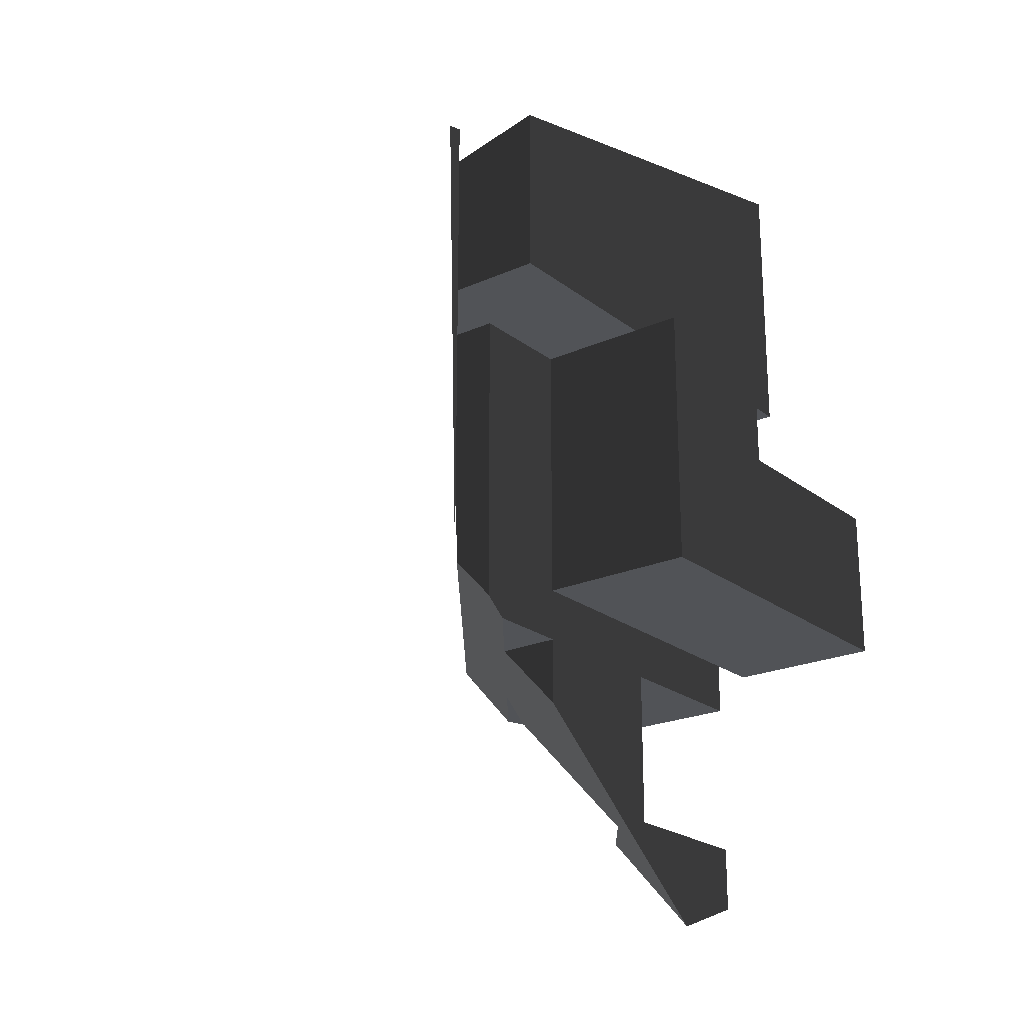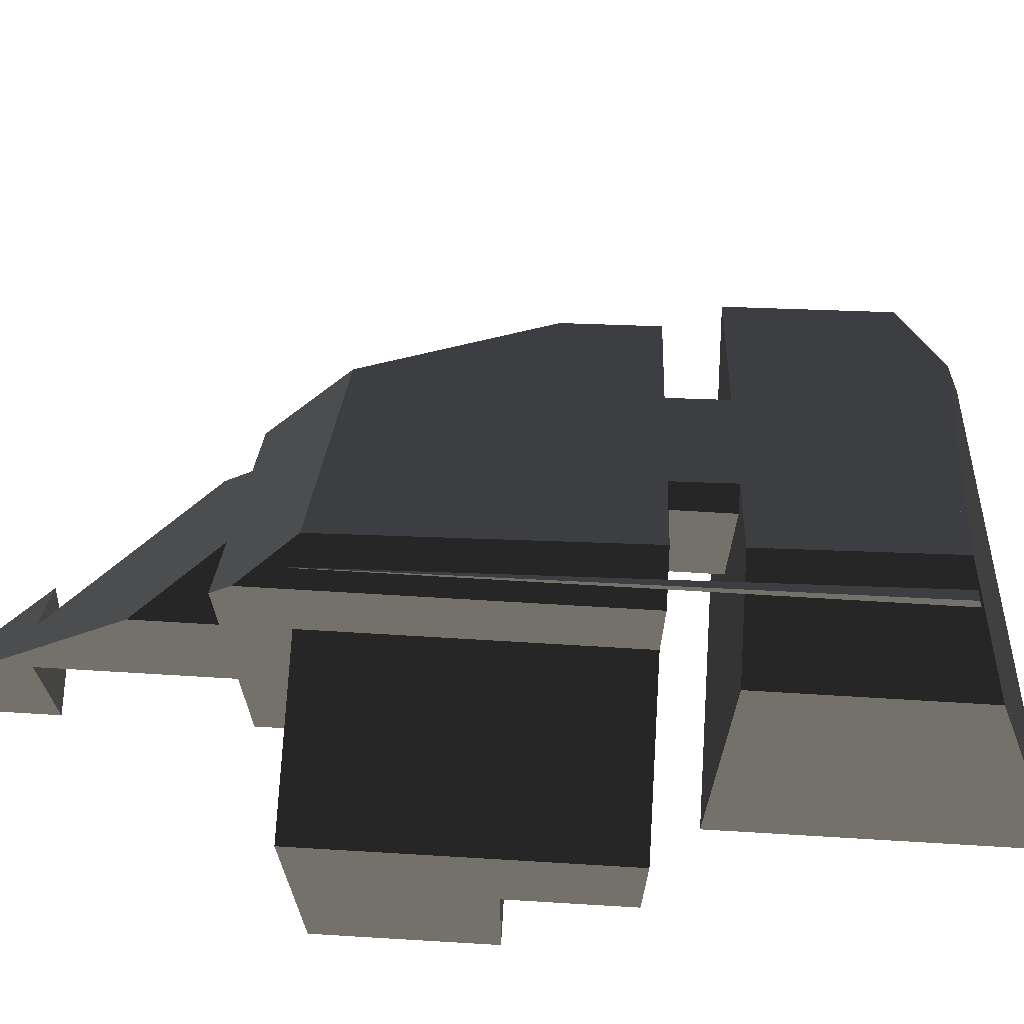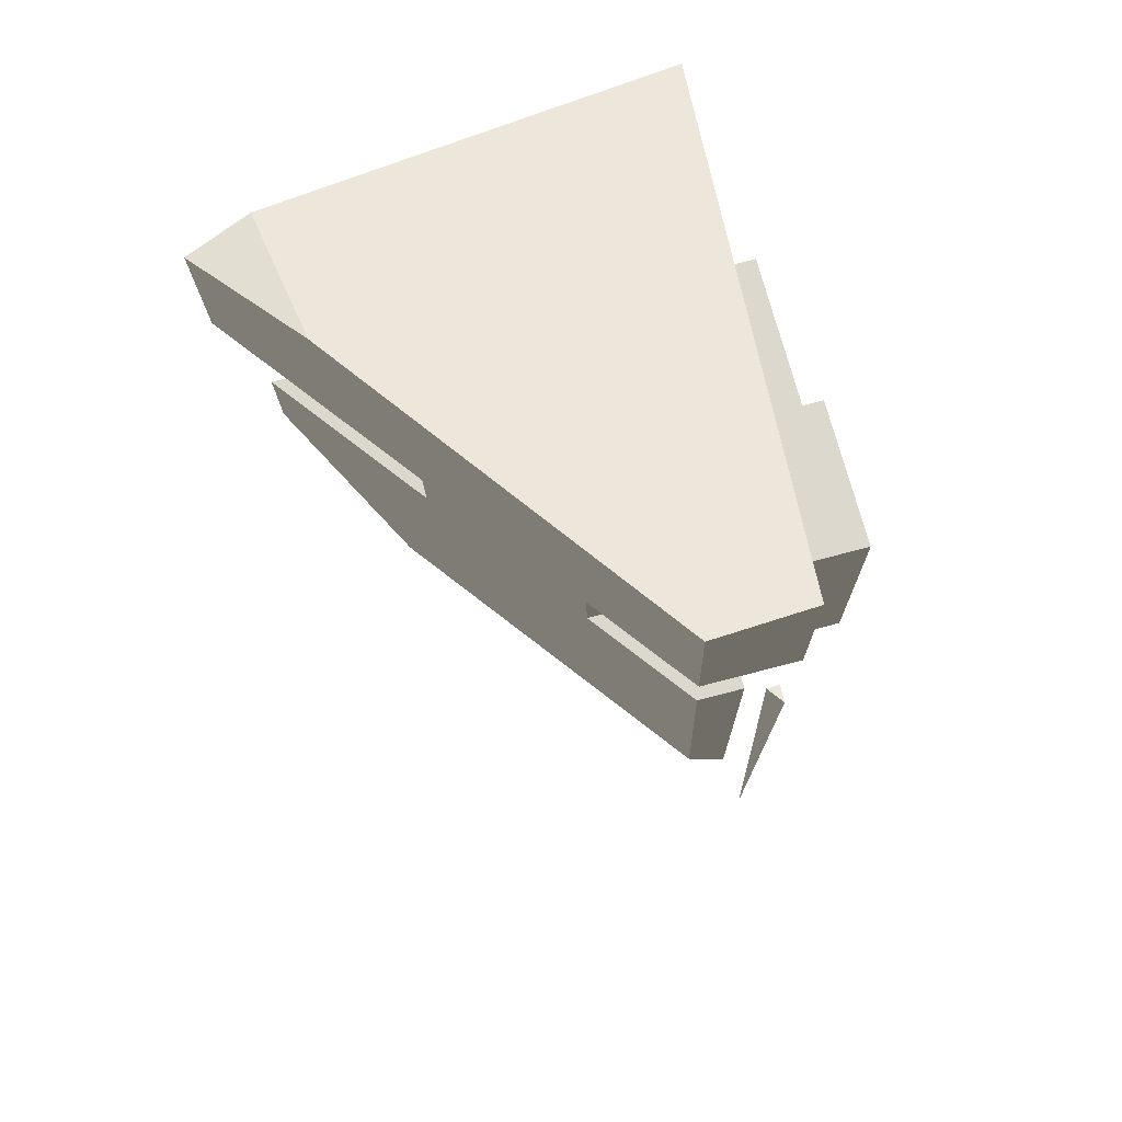
<metadata>
{"format":"obj","ext":"obj","renderer":"f3d","projection":"perspective","resolution":1024,"background":"white","views":[{"elev":-22.2,"azim":37.6,"up":"+Y"},{"elev":72.7,"azim":93.4,"up":"+Z"},{"elev":72.1,"azim":-14.7,"up":"+Y"}]}
</metadata>
<code>
g robot2_sh_6
v 0.1354 -0.07121 0.0463
v 0.06043 -0.07121 -0.1037
v 0.06043 -0.07121 0.0463
v 0.1354 0.003792 -0.1287
v 0.1354 0.003792 -0.0287
v 0.1354 -0.07121 -0.1287
v 0.1354 0.05379 0.0463
v 0.1354 0.05379 -0.0287
v 0.06043 -0.07121 -0.1287
v 0.06043 0.003792 -0.1037
v 0.06043 0.05379 0.0463
v 0.06043 -0.09621 0.0463
v 0.06043 0.003792 -0.1287
v 0.06043 0.003792 -0.0287
v 0.06043 0.05379 -0.0287
v 0.01043 0.05379 -0.0287
v 0.06043 0.05379 0.0963
v 0.06043 -0.09621 -0.0287
v 0.01043 0.05379 0.0463
v 0.06043 -0.09621 -0.1037
v 0.06043 0.05379 -0.1037
v -0.01457 -0.09621 -0.0287
v 0.01043 0.07879 -0.0287
v 0.06043 -0.1712 -0.0287
v 0.01043 0.07879 0.0463
v 0.08543 0.07879 -0.1287
v 0.06043 -0.1712 -0.1037
v 0.08543 0.07879 0.0963
v 0.08543 0.1038 0.0213
v 0.08543 0.1038 0.0713
v 0.06043 -0.09621 0.08576
v 0.03095 -0.09621 0.0463
v 0.06043 -0.08772 0.0963
v 0.06043 -0.128 0.0463
v -0.01457 -0.09621 -0.01463
v 0.04451 -0.1712 -0.0287
v -0.01457 -0.1075 -0.0287
v 0.06043 -0.06759 0.1213
v 0.08543 0.1636 0.0963
v 0.08543 0.2171 -0.1287
v 0.06043 0.1522 0.1213
v 0.000108 0.05379 0.0463
v -0.05696 0.05379 -0.0287
v -0.114 0.05379 -0.1037
v -0.05758 0.07879 -0.0287
v -0.0005085 0.07879 0.0463
v -0.1337 0.07879 -0.1287
v 0.04113 -0.06693 0.0963
v 0.03292 0.05379 0.08942
v 0.03816 0.05379 0.0963
v 0.03754 0.07879 0.0963
v 0.06043 -0.06731 0.1216
v 0.06017 -0.06731 0.1213
v 0.06043 0.1504 0.1287
v 0.05478 0.1509 0.1213
v 0.03572 0.1527 0.0963
v -0.1024 0.1761 -0.1287
v -0.1354 0.1498 -0.1287
v -0.09172 0.1647 -0.07078
v -0.02525 -0.09621 -0.1037
v -0.04134 -0.09621 -0.05045
v 0.0218 -0.1712 -0.05909
v 0.03528 -0.1712 -0.1037
v 0.06043 -0.2024 -0.1037
v 0.06043 -0.2171 -0.06438
v -0.113 0.01254 -0.1037
v -0.06784 -0.06474 -0.04683
v 0.01043 0.1038 0.0463
v 0.03543 0.1038 0.0463
v 0.03543 0.1038 0.0213
v 0.01043 0.1591 0.0463
v 0.01999 0.1612 0.0463
v 0.01043 0.1552 0.06274
v 0.03543 0.1645 0.0463
v 0.03543 0.1671 0.03576
v 0.03543 0.1705 0.0213
v 0.02102 0.1674 0.0213
v 0.01043 0.1038 0.06148
v -0.001125 0.1038 0.0463
v -0.003839 0.1038 0.04273
v -0.02015 0.1038 0.0213
v 0.01043 0.1531 0.06308
v 0.01043 0.1551 0.06314
v -0.02149 0.1581 0.0213
v 0.1354 -0.07121 0.0463
v 0.1354 -0.07121 0.0463
v 0.1354 -0.07121 0.0463
v 0.1354 -0.07121 0.0463
v 0.1354 -0.07121 0.0463
v 0.06043 -0.07121 -0.1037
v 0.06043 -0.07121 -0.1037
v 0.06043 -0.07121 -0.1037
v 0.06043 -0.07121 -0.1037
v 0.06043 -0.07121 -0.1037
v 0.06043 -0.07121 -0.1037
v 0.06043 -0.07121 -0.1037
v 0.06043 -0.07121 -0.1037
v 0.06043 -0.07121 -0.1037
v 0.06043 -0.07121 -0.1037
v 0.06043 -0.07121 0.0463
v 0.06043 -0.07121 0.0463
v 0.06043 -0.07121 0.0463
v 0.06043 -0.07121 0.0463
v 0.06043 -0.07121 0.0463
v 0.1354 0.003792 -0.1287
v 0.1354 0.003792 -0.1287
v 0.1354 0.003792 -0.1287
v 0.1354 0.003792 -0.1287
v 0.1354 0.003792 -0.0287
v 0.1354 0.003792 -0.0287
v 0.1354 0.003792 -0.0287
v 0.1354 0.003792 -0.0287
v 0.1354 0.003792 -0.0287
v 0.1354 -0.07121 -0.1287
v 0.1354 -0.07121 -0.1287
v 0.1354 -0.07121 -0.1287
v 0.1354 -0.07121 -0.1287
v 0.1354 0.05379 0.0463
v 0.1354 0.05379 0.0463
v 0.1354 0.05379 0.0463
v 0.1354 0.05379 0.0463
v 0.1354 0.05379 0.0463
v 0.1354 0.05379 -0.0287
v 0.1354 0.05379 -0.0287
v 0.1354 0.05379 -0.0287
v 0.1354 0.05379 -0.0287
v 0.06043 -0.07121 -0.1287
v 0.06043 -0.07121 -0.1287
v 0.06043 -0.07121 -0.1287
v 0.06043 0.003792 -0.1037
v 0.06043 0.003792 -0.1037
v 0.06043 0.003792 -0.1037
v 0.06043 0.003792 -0.1037
v 0.06043 0.003792 -0.1037
v 0.06043 0.003792 -0.1037
v 0.06043 0.05379 0.0463
v 0.06043 0.05379 0.0463
v 0.06043 0.05379 0.0463
v 0.06043 0.05379 0.0463
v 0.06043 0.05379 0.0463
v 0.06043 -0.09621 0.0463
v 0.06043 -0.09621 0.0463
v 0.06043 -0.09621 0.0463
v 0.06043 -0.09621 0.0463
v 0.06043 0.003792 -0.1287
v 0.06043 0.003792 -0.1287
v 0.06043 0.003792 -0.1287
v 0.06043 0.003792 -0.0287
v 0.06043 0.003792 -0.0287
v 0.06043 0.003792 -0.0287
v 0.06043 0.003792 -0.0287
v 0.06043 0.05379 -0.0287
v 0.06043 0.05379 -0.0287
v 0.06043 0.05379 -0.0287
v 0.06043 0.05379 -0.0287
v 0.01043 0.05379 -0.0287
v 0.01043 0.05379 -0.0287
v 0.01043 0.05379 -0.0287
v 0.01043 0.05379 -0.0287
v 0.01043 0.05379 -0.0287
v 0.01043 0.05379 -0.0287
v 0.06043 0.05379 0.0963
v 0.06043 0.05379 0.0963
v 0.06043 0.05379 0.0963
v 0.06043 0.05379 0.0963
v 0.06043 0.05379 0.0963
v 0.06043 -0.09621 -0.0287
v 0.06043 -0.09621 -0.0287
v 0.06043 -0.09621 -0.0287
v 0.06043 -0.09621 -0.0287
v 0.06043 -0.09621 -0.0287
v 0.06043 -0.09621 -0.0287
v 0.06043 -0.09621 -0.0287
v 0.06043 -0.09621 -0.0287
v 0.01043 0.05379 0.0463
v 0.01043 0.05379 0.0463
v 0.01043 0.05379 0.0463
v 0.01043 0.05379 0.0463
v 0.01043 0.05379 0.0463
v 0.01043 0.05379 0.0463
v 0.06043 -0.09621 -0.1037
v 0.06043 -0.09621 -0.1037
v 0.06043 0.05379 -0.1037
v 0.06043 0.05379 -0.1037
v 0.06043 0.05379 -0.1037
v 0.06043 0.05379 -0.1037
v 0.06043 0.05379 -0.1037
v 0.06043 0.05379 -0.1037
v 0.06043 0.05379 -0.1037
v -0.01457 -0.09621 -0.0287
v -0.01457 -0.09621 -0.0287
v -0.01457 -0.09621 -0.0287
v -0.01457 -0.09621 -0.0287
v 0.01043 0.07879 -0.0287
v 0.01043 0.07879 -0.0287
v 0.01043 0.07879 -0.0287
v 0.01043 0.07879 -0.0287
v 0.01043 0.07879 -0.0287
v 0.01043 0.07879 -0.0287
v 0.06043 -0.1712 -0.0287
v 0.06043 -0.1712 -0.0287
v 0.06043 -0.1712 -0.0287
v 0.06043 -0.1712 -0.0287
v 0.06043 -0.1712 -0.0287
v 0.01043 0.07879 0.0463
v 0.01043 0.07879 0.0463
v 0.01043 0.07879 0.0463
v 0.01043 0.07879 0.0463
v 0.01043 0.07879 0.0463
v 0.08543 0.07879 -0.1287
v 0.08543 0.07879 -0.1287
v 0.08543 0.07879 -0.1287
v 0.08543 0.07879 -0.1287
v 0.08543 0.07879 -0.1287
v 0.08543 0.07879 -0.1287
v 0.06043 -0.1712 -0.1037
v 0.06043 -0.1712 -0.1037
v 0.06043 -0.1712 -0.1037
v 0.06043 -0.1712 -0.1037
v 0.08543 0.07879 0.0963
v 0.08543 0.07879 0.0963
v 0.08543 0.07879 0.0963
v 0.08543 0.07879 0.0963
v 0.08543 0.07879 0.0963
v 0.08543 0.07879 0.0963
v 0.08543 0.07879 0.0963
v 0.08543 0.1038 0.0213
v 0.08543 0.1038 0.0213
v 0.08543 0.1038 0.0213
v 0.08543 0.1038 0.0213
v 0.08543 0.1038 0.0713
v 0.08543 0.1038 0.0713
v 0.06043 -0.09621 0.08576
v 0.06043 -0.09621 0.08576
v 0.06043 -0.09621 0.08576
v 0.06043 -0.09621 0.08576
v 0.06043 -0.09621 0.08576
v 0.03095 -0.09621 0.0463
v 0.03095 -0.09621 0.0463
v 0.03095 -0.09621 0.0463
v 0.03095 -0.09621 0.0463
v 0.06043 -0.08772 0.0963
v 0.06043 -0.08772 0.0963
v 0.06043 -0.08772 0.0963
v 0.06043 -0.08772 0.0963
v 0.06043 -0.128 0.0463
v 0.06043 -0.128 0.0463
v 0.06043 -0.128 0.0463
v 0.06043 -0.128 0.0463
v 0.06043 -0.128 0.0463
v 0.06043 -0.128 0.0463
v -0.01457 -0.09621 -0.01463
v -0.01457 -0.09621 -0.01463
v -0.01457 -0.09621 -0.01463
v -0.01457 -0.09621 -0.01463
v -0.01457 -0.09621 -0.01463
v -0.01457 -0.09621 -0.01463
v 0.04451 -0.1712 -0.0287
v 0.04451 -0.1712 -0.0287
v 0.04451 -0.1712 -0.0287
v 0.04451 -0.1712 -0.0287
v 0.04451 -0.1712 -0.0287
v 0.04451 -0.1712 -0.0287
v -0.01457 -0.1075 -0.0287
v -0.01457 -0.1075 -0.0287
v -0.01457 -0.1075 -0.0287
v 0.06043 -0.06759 0.1213
v 0.06043 -0.06759 0.1213
v 0.08543 0.1636 0.0963
v 0.08543 0.1636 0.0963
v 0.08543 0.1636 0.0963
v 0.08543 0.1636 0.0963
v 0.08543 0.1636 0.0963
v 0.08543 0.2171 -0.1287
v 0.08543 0.2171 -0.1287
v 0.08543 0.2171 -0.1287
v 0.08543 0.2171 -0.1287
v 0.06043 0.1522 0.1213
v 0.06043 0.1522 0.1213
v 0.06043 0.1522 0.1213
v 0.06043 0.1522 0.1213
v 0.000108 0.05379 0.0463
v 0.000108 0.05379 0.0463
v 0.000108 0.05379 0.0463
v -0.05696 0.05379 -0.0287
v -0.05696 0.05379 -0.0287
v -0.05696 0.05379 -0.0287
v -0.05696 0.05379 -0.0287
v -0.05696 0.05379 -0.0287
v -0.05696 0.05379 -0.0287
v -0.05696 0.05379 -0.0287
v -0.05696 0.05379 -0.0287
v -0.114 0.05379 -0.1037
v -0.114 0.05379 -0.1037
v -0.114 0.05379 -0.1037
v -0.05758 0.07879 -0.0287
v -0.05758 0.07879 -0.0287
v -0.05758 0.07879 -0.0287
v -0.05758 0.07879 -0.0287
v -0.0005085 0.07879 0.0463
v -0.0005085 0.07879 0.0463
v -0.0005085 0.07879 0.0463
v -0.0005085 0.07879 0.0463
v -0.0005085 0.07879 0.0463
v -0.0005085 0.07879 0.0463
v -0.0005085 0.07879 0.0463
v -0.1337 0.07879 -0.1287
v -0.1337 0.07879 -0.1287
v -0.1337 0.07879 -0.1287
v -0.1337 0.07879 -0.1287
v 0.04113 -0.06693 0.0963
v 0.04113 -0.06693 0.0963
v 0.04113 -0.06693 0.0963
v 0.04113 -0.06693 0.0963
v 0.04113 -0.06693 0.0963
v 0.04113 -0.06693 0.0963
v 0.04113 -0.06693 0.0963
v 0.04113 -0.06693 0.0963
v 0.04113 -0.06693 0.0963
v 0.03292 0.05379 0.08942
v 0.03292 0.05379 0.08942
v 0.03292 0.05379 0.08942
v 0.03292 0.05379 0.08942
v 0.03816 0.05379 0.0963
v 0.03816 0.05379 0.0963
v 0.03754 0.07879 0.0963
v 0.03754 0.07879 0.0963
v 0.06043 -0.06731 0.1216
v 0.06043 -0.06731 0.1216
v 0.06043 -0.06731 0.1216
v 0.06017 -0.06731 0.1213
v 0.06017 -0.06731 0.1213
v 0.06017 -0.06731 0.1213
v 0.06017 -0.06731 0.1213
v 0.06043 0.1504 0.1287
v 0.06043 0.1504 0.1287
v 0.06043 0.1504 0.1287
v 0.05478 0.1509 0.1213
v 0.05478 0.1509 0.1213
v 0.03572 0.1527 0.0963
v 0.03572 0.1527 0.0963
v 0.03572 0.1527 0.0963
v 0.03572 0.1527 0.0963
v 0.03572 0.1527 0.0963
v -0.1024 0.1761 -0.1287
v -0.1024 0.1761 -0.1287
v -0.1024 0.1761 -0.1287
v -0.1024 0.1761 -0.1287
v -0.1354 0.1498 -0.1287
v -0.1354 0.1498 -0.1287
v -0.1354 0.1498 -0.1287
v -0.1354 0.1498 -0.1287
v -0.1354 0.1498 -0.1287
v -0.09172 0.1647 -0.07078
v -0.09172 0.1647 -0.07078
v -0.09172 0.1647 -0.07078
v -0.09172 0.1647 -0.07078
v -0.02525 -0.09621 -0.1037
v -0.02525 -0.09621 -0.1037
v -0.02525 -0.09621 -0.1037
v -0.02525 -0.09621 -0.1037
v -0.02525 -0.09621 -0.1037
v -0.02525 -0.09621 -0.1037
v -0.02525 -0.09621 -0.1037
v -0.02525 -0.09621 -0.1037
v -0.04134 -0.09621 -0.05045
v -0.04134 -0.09621 -0.05045
v -0.04134 -0.09621 -0.05045
v -0.04134 -0.09621 -0.05045
v 0.0218 -0.1712 -0.05909
v 0.0218 -0.1712 -0.05909
v 0.0218 -0.1712 -0.05909
v 0.0218 -0.1712 -0.05909
v 0.03528 -0.1712 -0.1037
v 0.03528 -0.1712 -0.1037
v 0.03528 -0.1712 -0.1037
v 0.06043 -0.2024 -0.1037
v 0.06043 -0.2024 -0.1037
v 0.06043 -0.2171 -0.06438
v 0.06043 -0.2171 -0.06438
v 0.06043 -0.2171 -0.06438
v 0.06043 -0.2171 -0.06438
v 0.06043 -0.2171 -0.06438
v 0.06043 -0.2171 -0.06438
v -0.113 0.01254 -0.1037
v -0.113 0.01254 -0.1037
v -0.113 0.01254 -0.1037
v -0.06784 -0.06474 -0.04683
v -0.06784 -0.06474 -0.04683
v -0.06784 -0.06474 -0.04683
v -0.06784 -0.06474 -0.04683
v -0.06784 -0.06474 -0.04683
v 0.01043 0.1038 0.0463
v 0.01043 0.1038 0.0463
v 0.01043 0.1038 0.0463
v 0.01043 0.1038 0.0463
v 0.01043 0.1038 0.0463
v 0.01043 0.1038 0.0463
v 0.01043 0.1038 0.0463
v 0.01043 0.1038 0.0463
v 0.03543 0.1038 0.0463
v 0.03543 0.1038 0.0463
v 0.03543 0.1038 0.0463
v 0.03543 0.1038 0.0463
v 0.03543 0.1038 0.0213
v 0.03543 0.1038 0.0213
v 0.03543 0.1038 0.0213
v 0.03543 0.1038 0.0213
v 0.03543 0.1038 0.0213
v 0.01043 0.1591 0.0463
v 0.01043 0.1591 0.0463
v 0.01043 0.1591 0.0463
v 0.01043 0.1591 0.0463
v 0.01999 0.1612 0.0463
v 0.01999 0.1612 0.0463
v 0.01999 0.1612 0.0463
v 0.01999 0.1612 0.0463
v 0.01999 0.1612 0.0463
v 0.01043 0.1552 0.06274
v 0.01043 0.1552 0.06274
v 0.01043 0.1552 0.06274
v 0.03543 0.1645 0.0463
v 0.03543 0.1645 0.0463
v 0.03543 0.1645 0.0463
v 0.03543 0.1671 0.03576
v 0.03543 0.1671 0.03576
v 0.03543 0.1671 0.03576
v 0.03543 0.1671 0.03576
v 0.03543 0.1705 0.0213
v 0.03543 0.1705 0.0213
v 0.03543 0.1705 0.0213
v 0.02102 0.1674 0.0213
v 0.02102 0.1674 0.0213
v 0.02102 0.1674 0.0213
v 0.02102 0.1674 0.0213
v 0.02102 0.1674 0.0213
v 0.01043 0.1038 0.06148
v 0.01043 0.1038 0.06148
v -0.001125 0.1038 0.0463
v -0.001125 0.1038 0.0463
v -0.001125 0.1038 0.0463
v -0.003839 0.1038 0.04273
v -0.003839 0.1038 0.04273
v -0.003839 0.1038 0.04273
v -0.003839 0.1038 0.04273
v -0.02015 0.1038 0.0213
v -0.02015 0.1038 0.0213
v -0.02015 0.1038 0.0213
v -0.02015 0.1038 0.0213
v -0.02015 0.1038 0.0213
v 0.01043 0.1531 0.06308
v 0.01043 0.1531 0.06308
v 0.01043 0.1531 0.06308
v 0.01043 0.1531 0.06308
v 0.01043 0.1531 0.06308
v 0.01043 0.1531 0.06308
v 0.01043 0.1531 0.06308
v 0.01043 0.1551 0.06314
v 0.01043 0.1551 0.06314
v 0.01043 0.1551 0.06314
v -0.02149 0.1581 0.0213
v -0.02149 0.1581 0.0213
v -0.02149 0.1581 0.0213
v -0.02149 0.1581 0.0213
v -0.02149 0.1581 0.0213
g robot2_sh_6_0
f 7 3 1
f 85 8 118
f 86 5 123
f 9 6 2
f 119 11 100
f 90 13 127
f 145 10 4
f 15 120 124
f 16 136 121
f 105 114 128
f 125 109 14
f 12 18 91
f 92 130 146
f 156 19 137
f 157 122 152
f 175 17 138
f 126 148 153
f 106 129 147
f 167 20 93
f 149 21 154
f 176 158 23
f 177 194 25
f 195 26 205
f 206 210 28
f 220 29 30
f 31 141 94
f 233 32 142
f 168 24 36
f 22 169 37
f 196 159 43
f 178 207 42
f 46 208 221
f 47 211 197
f 33 162 48
f 49 50 163
f 52 53 38
f 41 267 331
f 328 268 278
f 222 39 56
f 35 238 311
f 329 279 54
f 51 223 340
f 58 341 59
f 349 354 57
f 60 181 170
f 95 182 358
f 62 258 200
f 44 183 66
f 65 64 27
f 379 259 370
f 61 312 67
f 293 385 388
f 110 87 115
f 116 107 111
f 96 117 88
f 89 101 97
f 112 108 131
f 132 150 113
f 184 151 133
f 227 224 212
f 213 40 228
f 313 239 234
f 235 98 102
f 242 314 236
f 139 164 243
f 103 140 244
f 245 237 104
f 240 34 143
f 246 241 252
f 171 144 247
f 264 253 190
f 254 366 191
f 255 315 367
f 172 260 265
f 256 266 261
f 201 173 248
f 249 257 262
f 202 250 380
f 381 216 203
f 382 251 263
f 274 345 355
f 269 225 231
f 270 275 356
f 357 342 271
f 229 276 272
f 273 232 230
f 55 335 280
f 185 294 285
f 186 286 160
f 161 155 187
f 320 165 179
f 180 282 321
f 45 198 287
f 300 296 288
f 289 283 301
f 302 284 209
f 326 303 226
f 297 307 199
f 346 277 214
f 347 215 308
f 290 295 389
f 291 390 316
f 322 292 317
f 318 324 323
f 325 319 166
f 348 309 350
f 304 327 343
f 305 344 351
f 298 306 352
f 353 310 299
f 281 332 338
f 336 339 333
f 334 330 337
f 359 174 192
f 193 368 360
f 361 369 391
f 134 99 362
f 383 371 63
f 372 204 217
f 218 374 373
f 377 384 375
f 219 378 376
f 363 386 188
f 189 135 364
f 392 387 365
f 71 72 68
f 69 74 75
f 422 401 393
f 414 423 394
f 76 402 425
f 70 403 429
f 430 77 405
f 426 431 432
f 415 424 427
f 416 428 433
f 79 78 395
f 80 439 396
f 73 410 82
f 451 83 419
f 417 434 84
f 452 411 397
f 398 437 453
f 412 418 461
f 462 458 420
f 421 413 463
f 459 464 81
f 454 460 446
f 455 447 442
f 456 443 440
f 441 438 457
f 406 448 444
f 407 445 399
f 400 404 408
f 449 409 435
f 436 465 450

</code>
